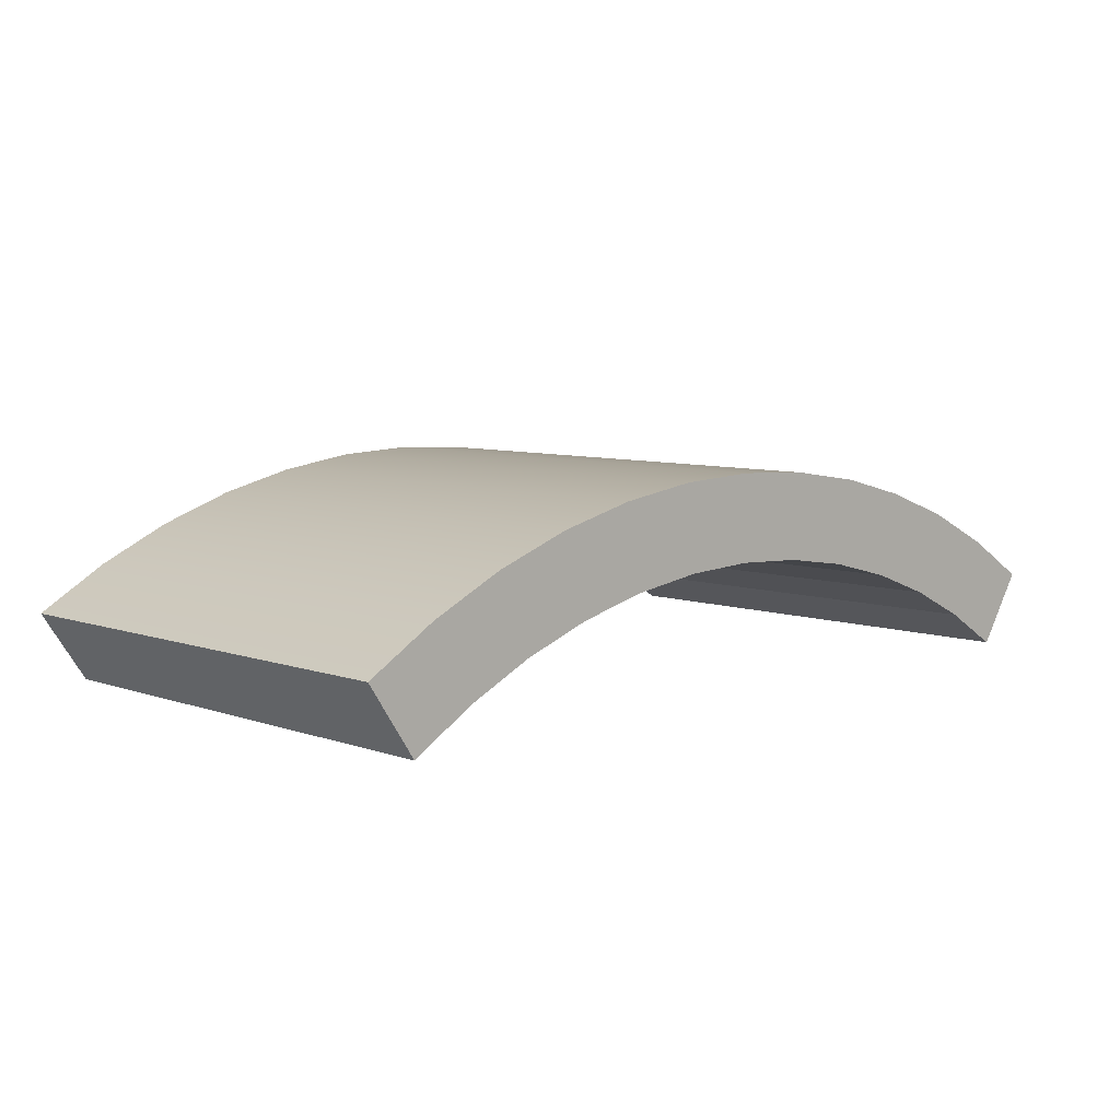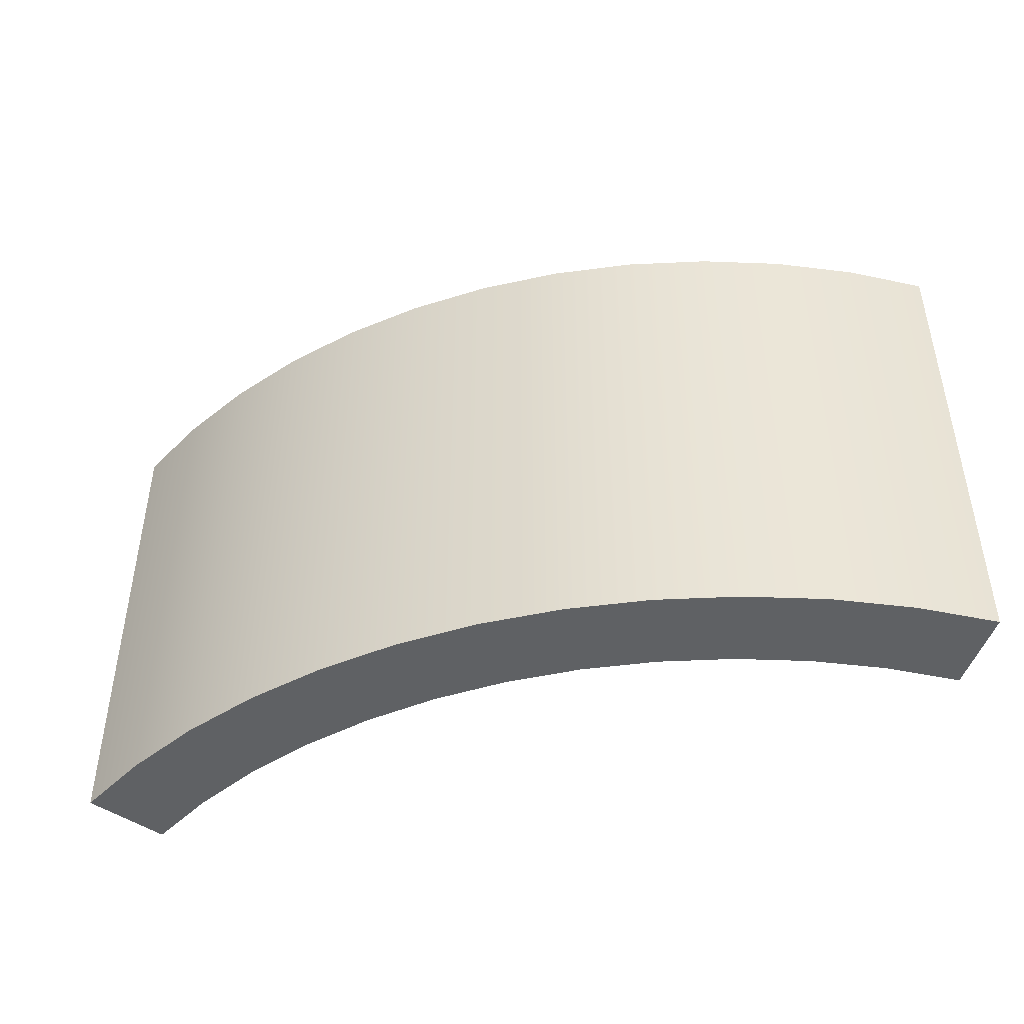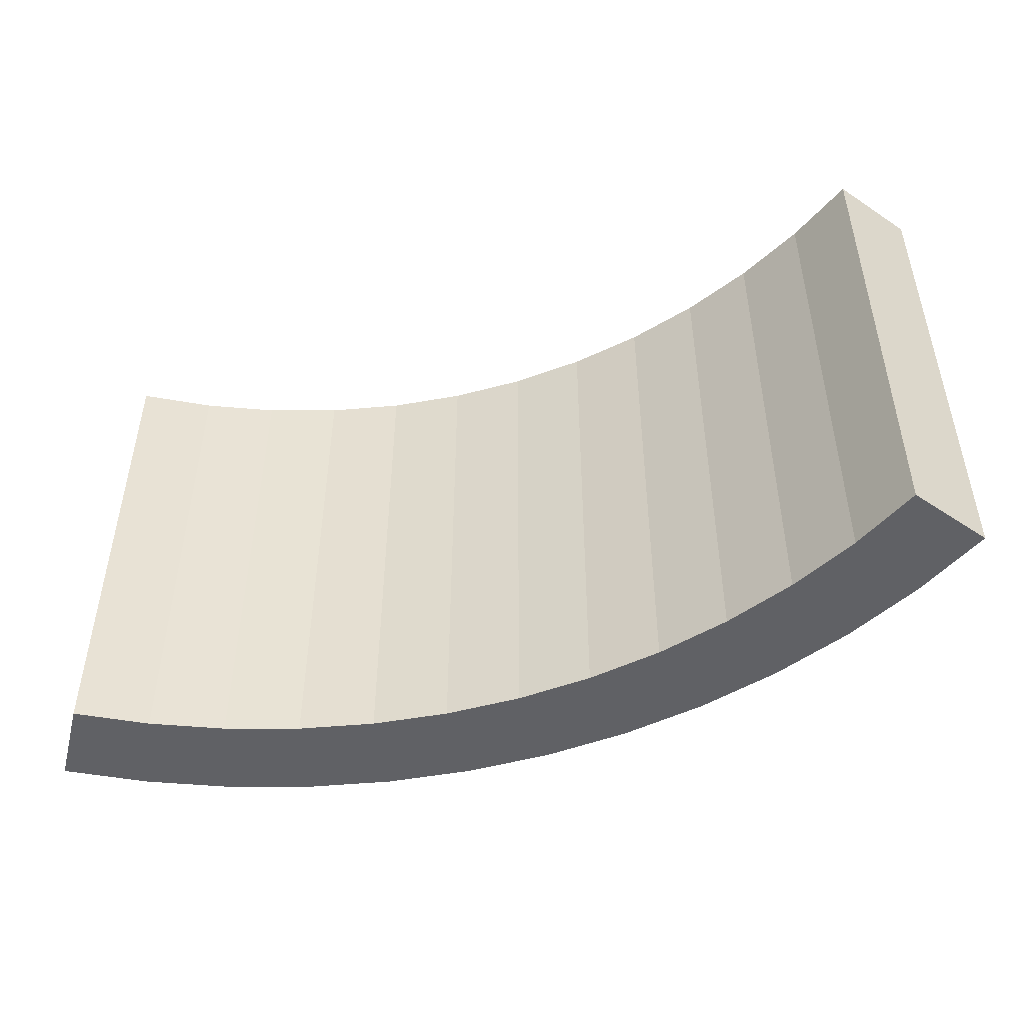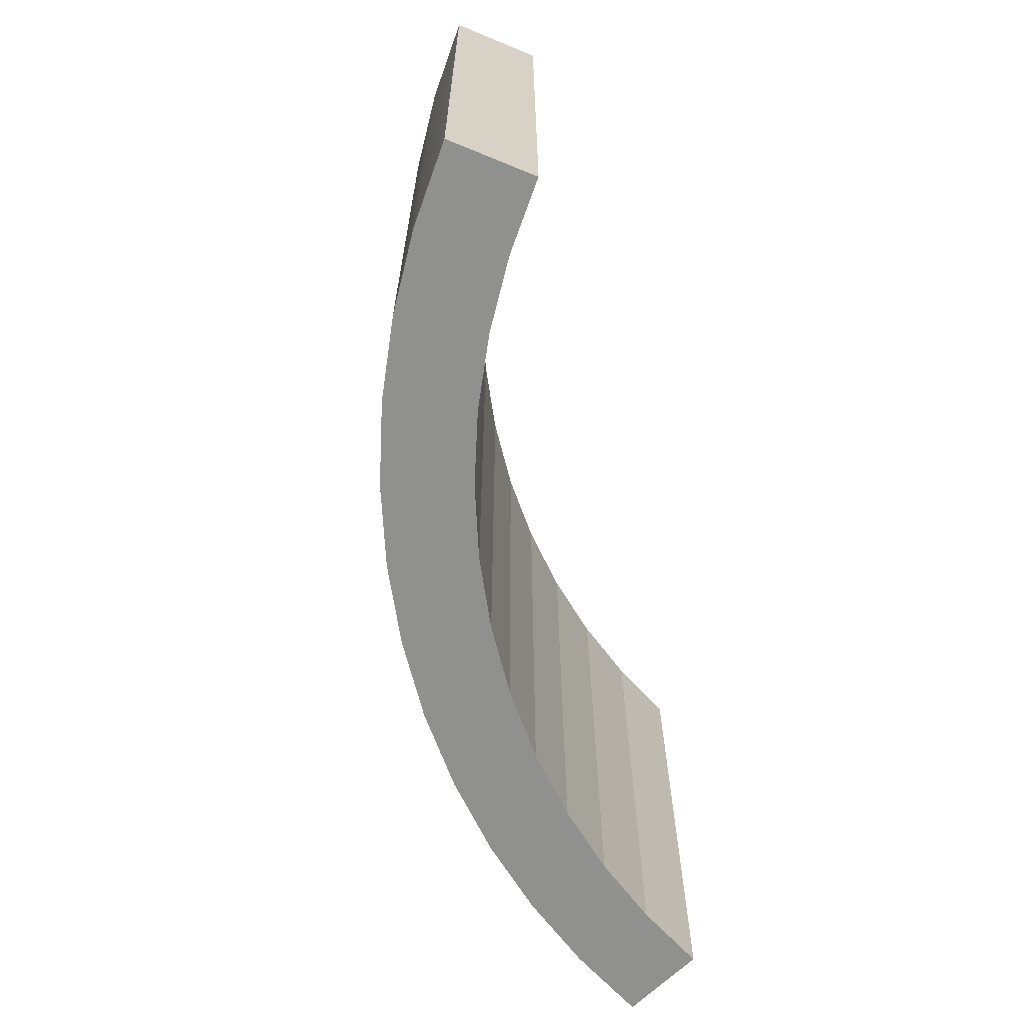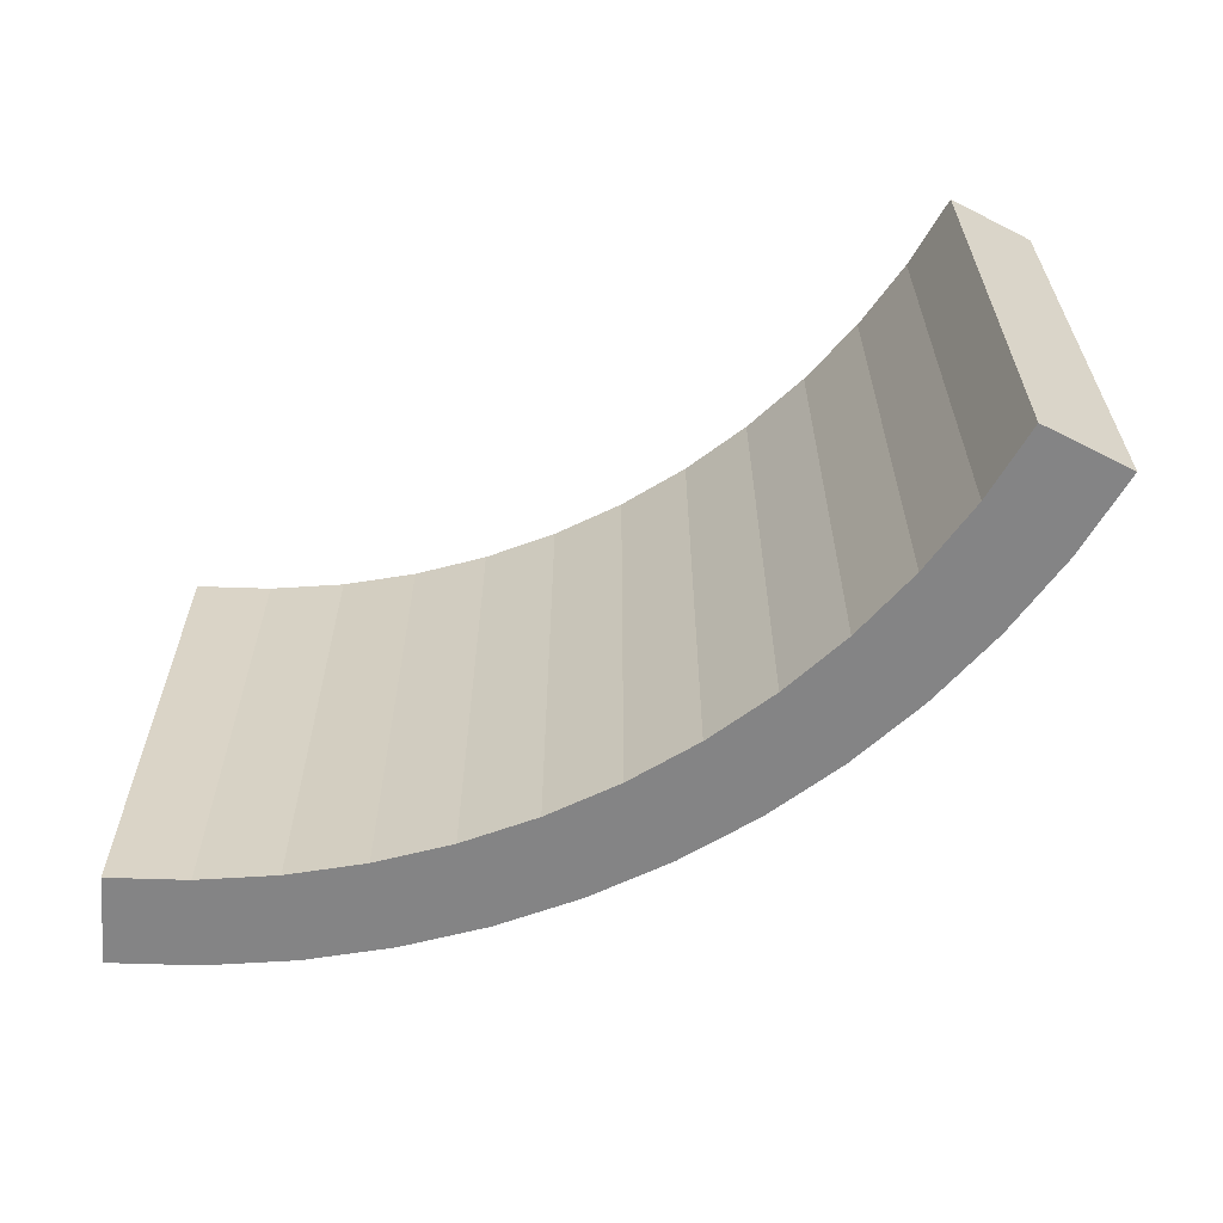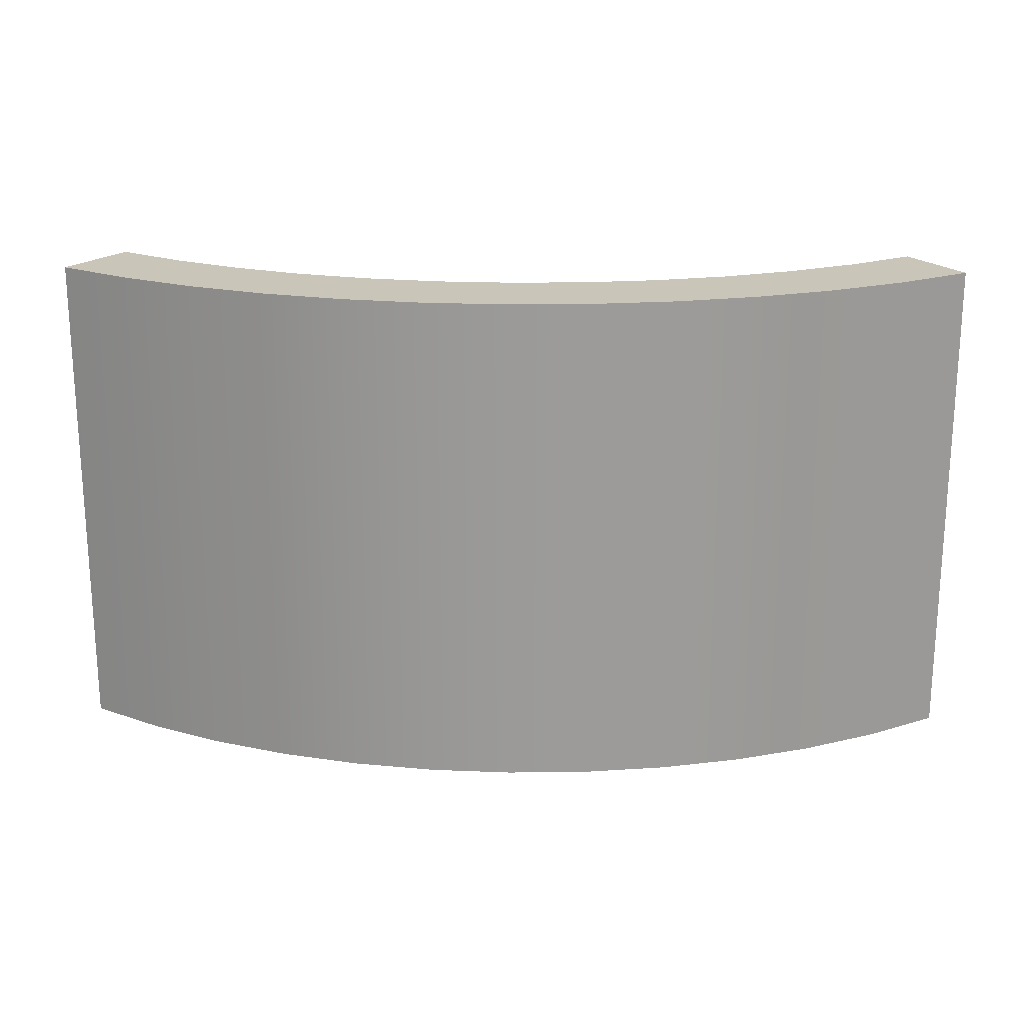
<metadata>
{"format":"obj","ext":"obj","renderer":"f3d","projection":"perspective","resolution":1024,"background":"white","views":[{"elev":7.2,"azim":135.5,"up":"+Y"},{"elev":-45.7,"azim":-162.8,"up":"+Z"},{"elev":-49.0,"azim":19.7,"up":"+Z"},{"elev":-65.5,"azim":-78.7,"up":"+Z"},{"elev":-61.5,"azim":29.0,"up":"+Z"},{"elev":20.5,"azim":-178.5,"up":"+Z"}]}
</metadata>
<code>
g C_ENV_TunnelRing_03
v -16.58 24.81 9.045
v -16.58 24.81 -9.045
v -14.06 26.31 -9.045
v -14.06 26.31 9.045
v -11.42 27.57 -9.045
v -11.42 27.57 9.045
v -8.661 28.55 -9.045
v -8.661 28.55 9.045
v -5.821 29.26 -9.045
v -5.821 29.26 9.045
v -2.924 29.69 -9.045
v -2.924 29.69 9.045
v 1.346e-05 29.84 -9.045
v -1.722e-05 29.84 9.045
v 2.924 29.69 -9.045
v 2.924 29.69 9.045
v 5.821 29.26 -9.045
v 5.821 29.26 9.045
v 8.661 28.55 -9.045
v 8.661 28.55 9.045
v 11.42 27.57 -9.045
v 11.42 27.57 9.045
v 14.06 26.31 -9.045
v 14.06 26.31 9.045
v 16.58 24.81 -9.045
v 16.58 24.81 9.045
v -14.06 26.31 9.045
v -14.87 22.25 9.049
v -16.58 24.81 9.045
v -12.61 23.6 9.049
v -11.42 27.57 9.045
v -10.24 24.72 9.049
v -8.661 28.55 9.045
v -7.767 25.6 9.049
v -5.821 29.26 9.045
v -5.22 26.24 9.049
v -2.924 29.69 9.045
v -2.623 26.63 9.049
v -1.722e-05 29.84 9.045
v -1.866e-06 26.76 9.049
v 2.924 29.69 9.045
v 2.623 26.63 9.049
v 5.821 29.26 9.045
v 5.22 26.24 9.049
v 8.661 28.55 9.045
v 7.767 25.6 9.049
v 11.42 27.57 9.045
v 10.24 24.72 9.049
v 14.06 26.31 9.045
v 12.61 23.6 9.049
v 16.58 24.81 9.045
v 14.87 22.25 9.049
v -14.87 22.25 -9.045
v -14.87 22.25 9.049
v -12.61 23.6 9.049
v -12.61 23.6 -9.045
v -12.61 23.6 -9.045
v -12.61 23.6 9.049
v -10.24 24.72 9.049
v -10.24 24.72 -9.045
v -10.24 24.72 -9.045
v -10.24 24.72 9.049
v -7.767 25.6 9.049
v -7.767 25.6 -9.045
v -7.767 25.6 -9.045
v -7.767 25.6 9.049
v -5.22 26.24 9.049
v -5.22 26.24 -9.045
v -5.22 26.24 -9.045
v -5.22 26.24 9.049
v -2.623 26.63 9.049
v -2.623 26.63 -9.045
v -2.623 26.63 -9.045
v -2.623 26.63 9.049
v -1.866e-06 26.76 9.049
v -1.866e-06 26.76 -9.045
v -1.866e-06 26.76 -9.045
v -1.866e-06 26.76 9.049
v 2.623 26.63 9.049
v 2.623 26.63 -9.045
v 2.623 26.63 -9.045
v 2.623 26.63 9.049
v 5.22 26.24 9.049
v 5.22 26.24 -9.045
v 5.22 26.24 -9.045
v 5.22 26.24 9.049
v 7.767 25.6 9.049
v 7.767 25.6 -9.045
v 7.767 25.6 -9.045
v 7.767 25.6 9.049
v 10.24 24.72 9.049
v 10.24 24.72 -9.045
v 10.24 24.72 -9.045
v 10.24 24.72 9.049
v 12.61 23.6 9.049
v 12.61 23.6 -9.045
v 12.61 23.6 -9.045
v 12.61 23.6 9.049
v 14.87 22.25 9.049
v 14.87 22.25 -9.045
v -14.06 26.31 -9.045
v -16.58 24.81 -9.045
v -14.87 22.25 -9.045
v -12.61 23.6 -9.045
v -11.42 27.57 -9.045
v -10.24 24.72 -9.045
v -8.661 28.55 -9.045
v -7.767 25.6 -9.045
v -5.821 29.26 -9.045
v -5.22 26.24 -9.045
v -2.924 29.69 -9.045
v -2.623 26.63 -9.045
v 1.346e-05 29.84 -9.045
v -1.866e-06 26.76 -9.045
v 2.924 29.69 -9.045
v 2.623 26.63 -9.045
v 5.821 29.26 -9.045
v 5.22 26.24 -9.045
v 8.661 28.55 -9.045
v 7.767 25.6 -9.045
v 11.42 27.57 -9.045
v 10.24 24.72 -9.045
v 14.06 26.31 -9.045
v 12.61 23.6 -9.045
v 16.58 24.81 -9.045
v 14.87 22.25 -9.045
v -16.58 24.81 9.045
v -14.87 22.25 9.049
v -14.87 22.25 -9.045
v -16.58 24.81 -9.045
v 16.58 24.81 -9.045
v 14.87 22.25 -9.045
v 14.87 22.25 9.049
v 16.58 24.81 9.045
g C_ENV_TunnelRing_03_0
f 3 2 1
f 4 3 1
f 5 3 4
f 6 5 4
f 7 5 6
f 8 7 6
f 9 7 8
f 10 9 8
f 11 9 10
f 12 11 10
f 13 11 12
f 14 13 12
f 15 13 14
f 16 15 14
f 17 15 16
f 18 17 16
f 19 17 18
f 20 19 18
f 21 19 20
f 22 21 20
f 23 21 22
f 24 23 22
f 25 23 24
f 26 25 24
f 29 28 27
f 28 30 27
f 27 30 31
f 30 32 31
f 31 32 33
f 32 34 33
f 33 34 35
f 34 36 35
f 35 36 37
f 36 38 37
f 37 38 39
f 38 40 39
f 39 40 41
f 40 42 41
f 41 42 43
f 42 44 43
f 43 44 45
f 44 46 45
f 45 46 47
f 46 48 47
f 47 48 49
f 48 50 49
f 49 50 51
f 50 52 51
f 55 54 53
f 56 55 53
f 59 58 57
f 60 59 57
f 63 62 61
f 64 63 61
f 67 66 65
f 68 67 65
f 71 70 69
f 72 71 69
f 75 74 73
f 76 75 73
f 79 78 77
f 80 79 77
f 83 82 81
f 84 83 81
f 87 86 85
f 88 87 85
f 91 90 89
f 92 91 89
f 95 94 93
f 96 95 93
f 99 98 97
f 100 99 97
f 103 102 101
f 104 103 101
f 104 101 105
f 106 104 105
f 106 105 107
f 108 106 107
f 108 107 109
f 110 108 109
f 110 109 111
f 112 110 111
f 112 111 113
f 114 112 113
f 114 113 115
f 116 114 115
f 116 115 117
f 118 116 117
f 118 117 119
f 120 118 119
f 120 119 121
f 122 120 121
f 122 121 123
f 124 122 123
f 124 123 125
f 126 124 125
f 129 128 127
f 130 129 127
f 133 132 131
f 134 133 131

</code>
